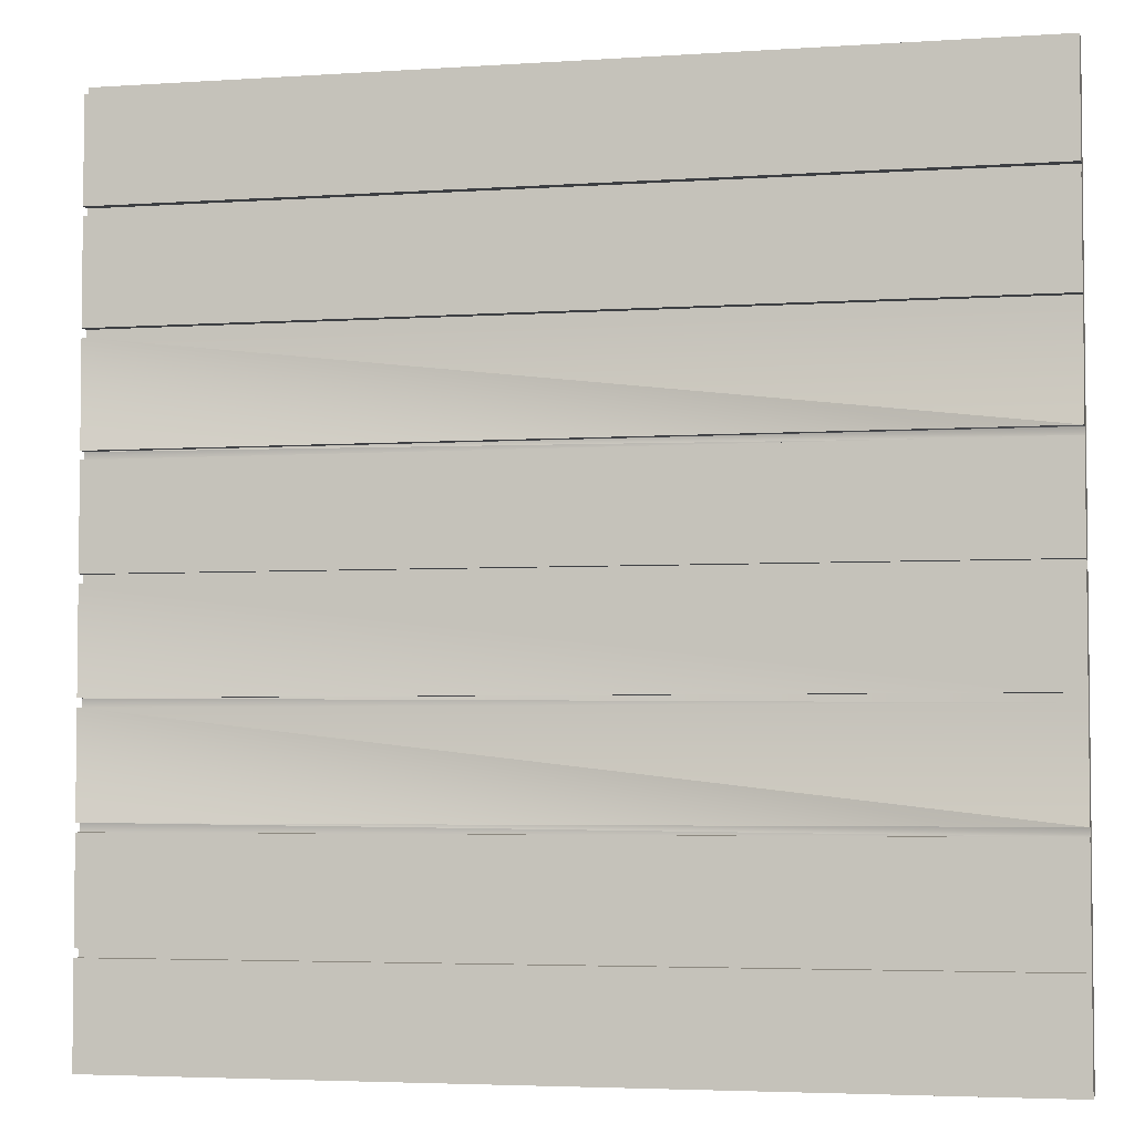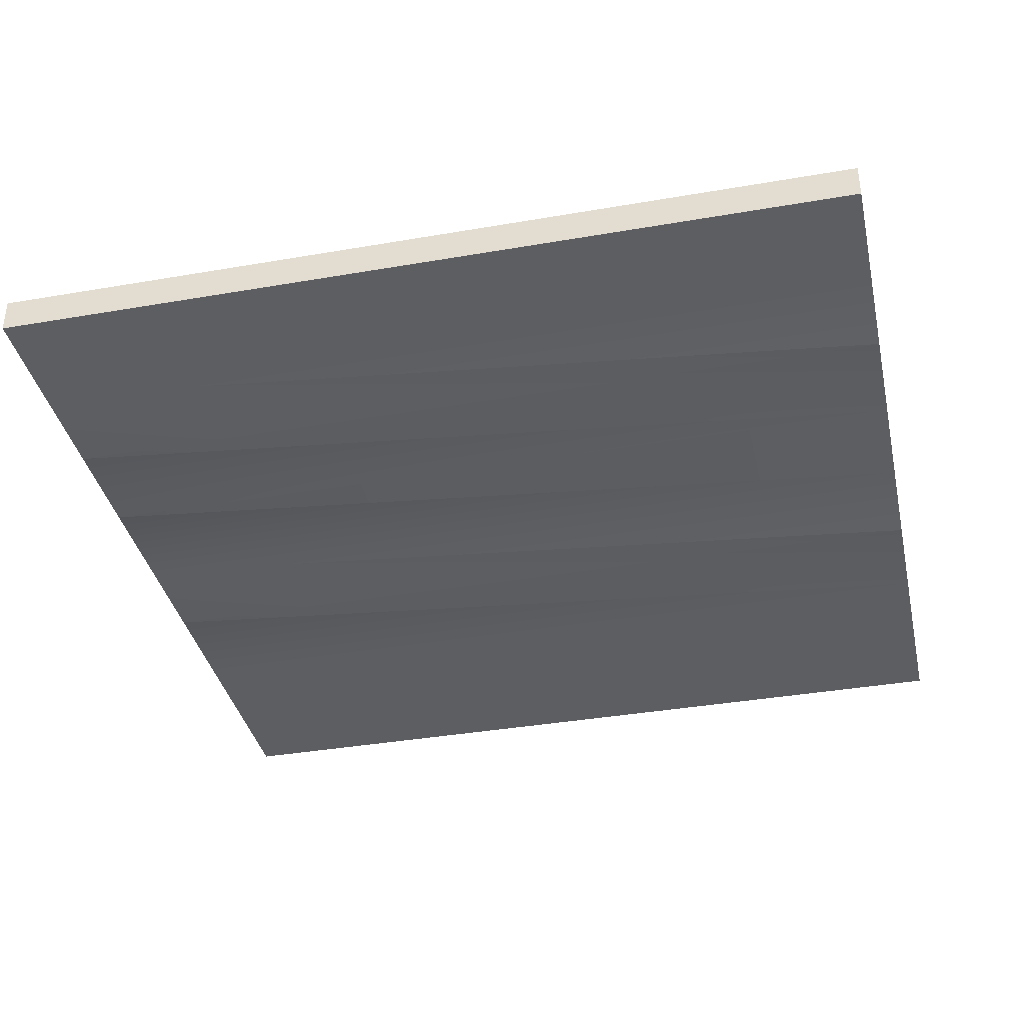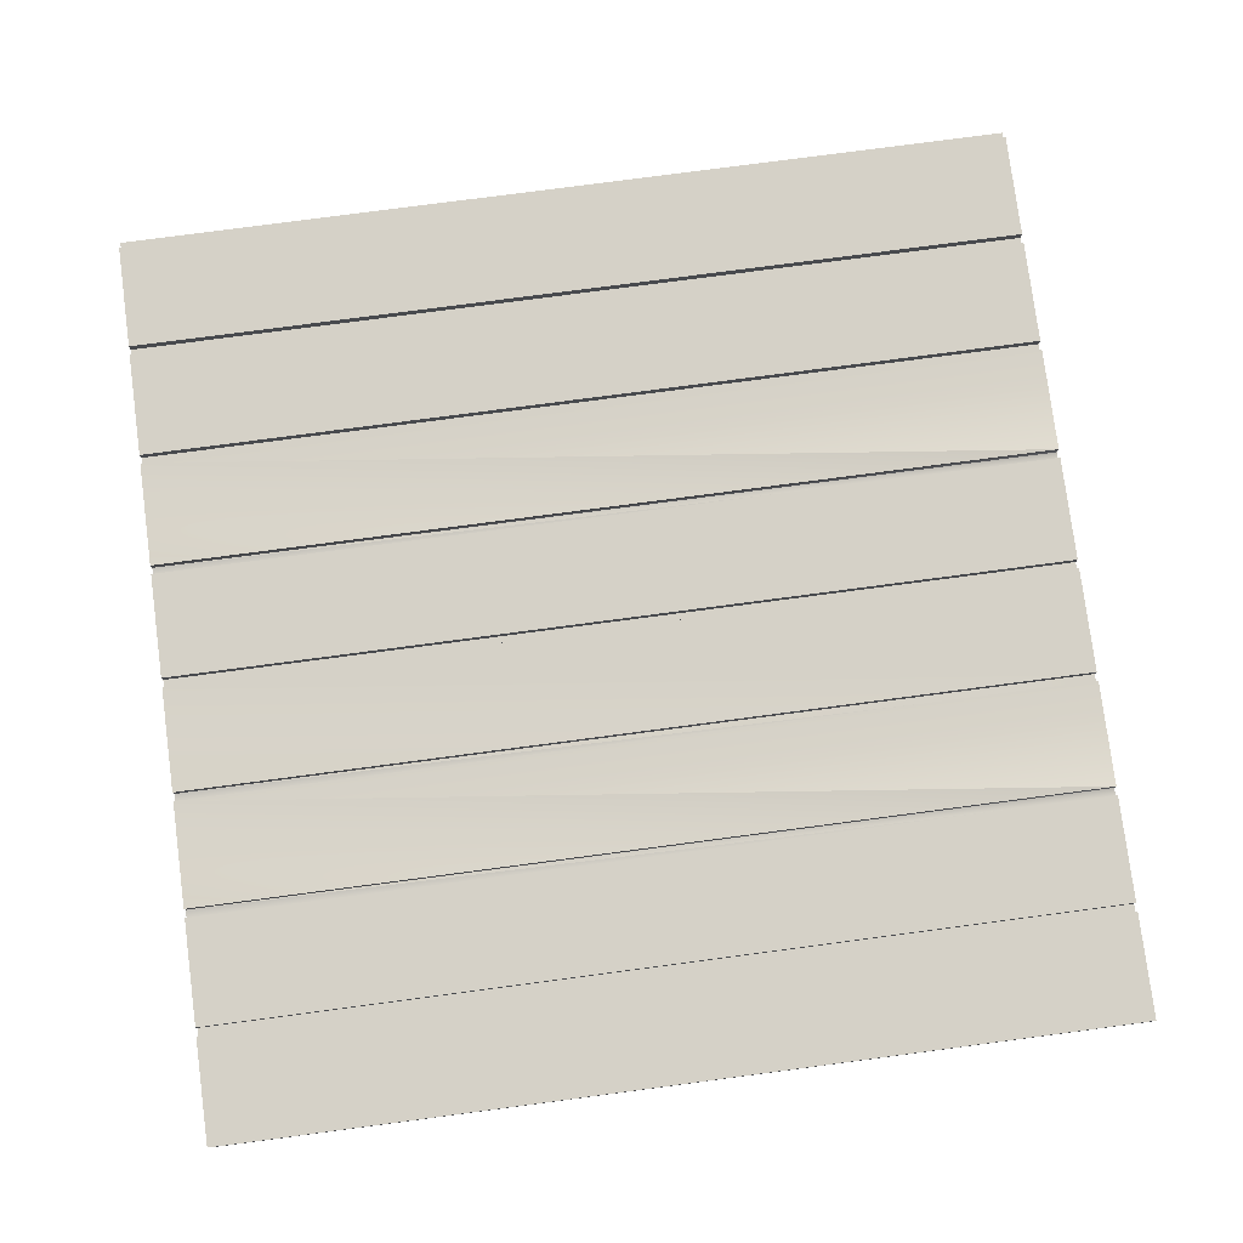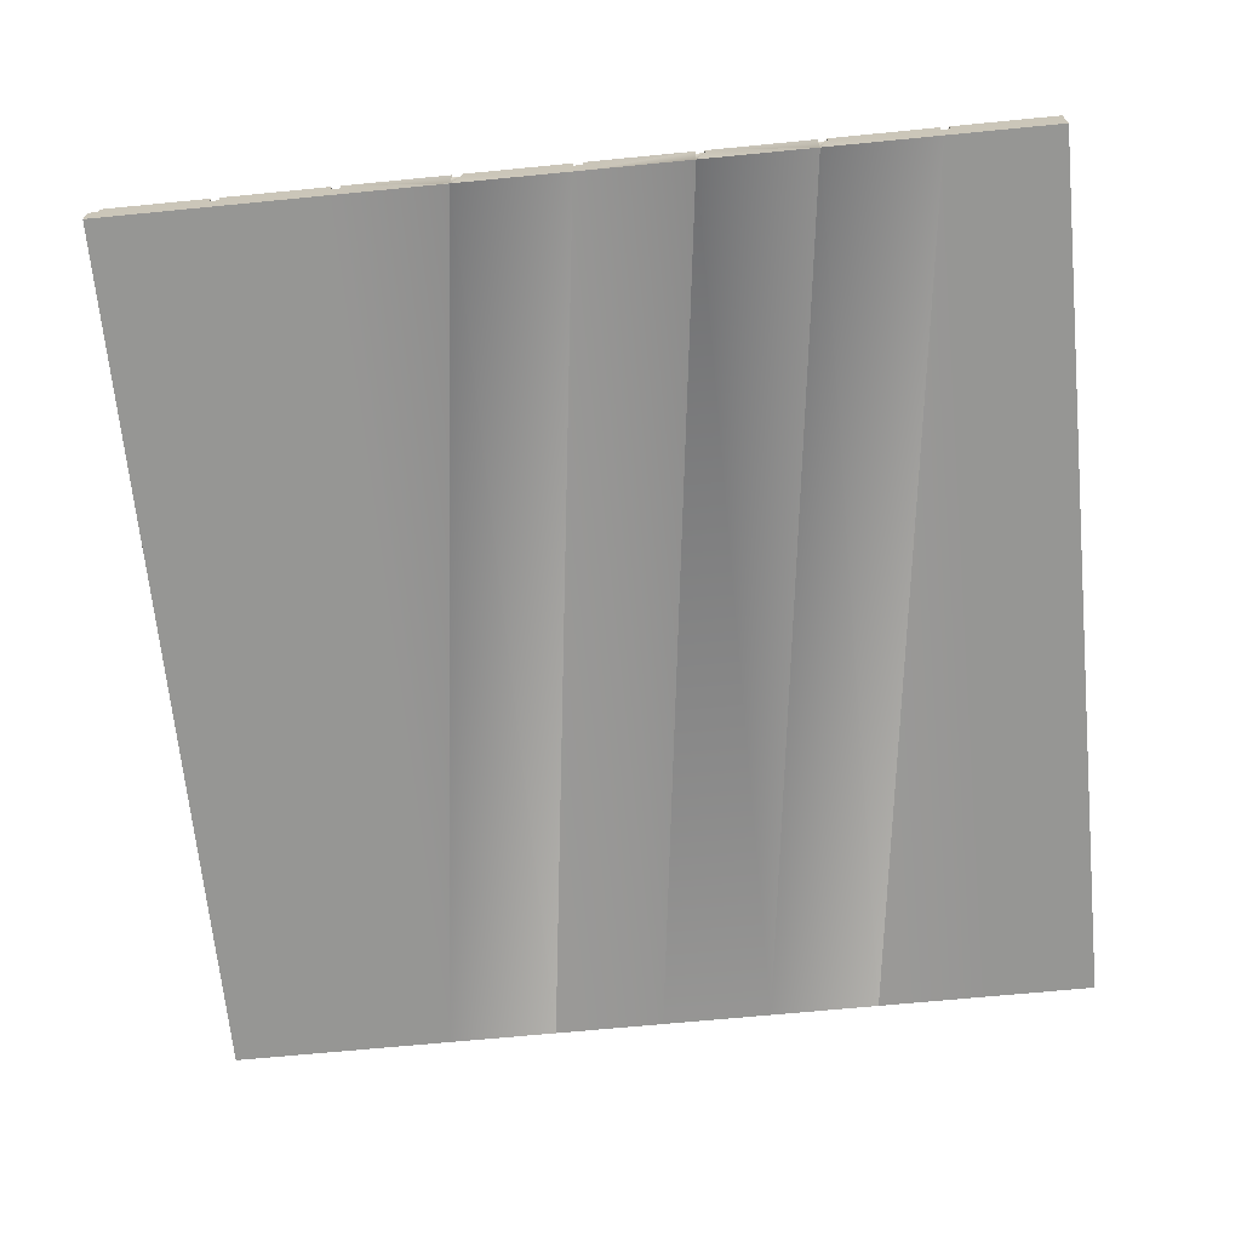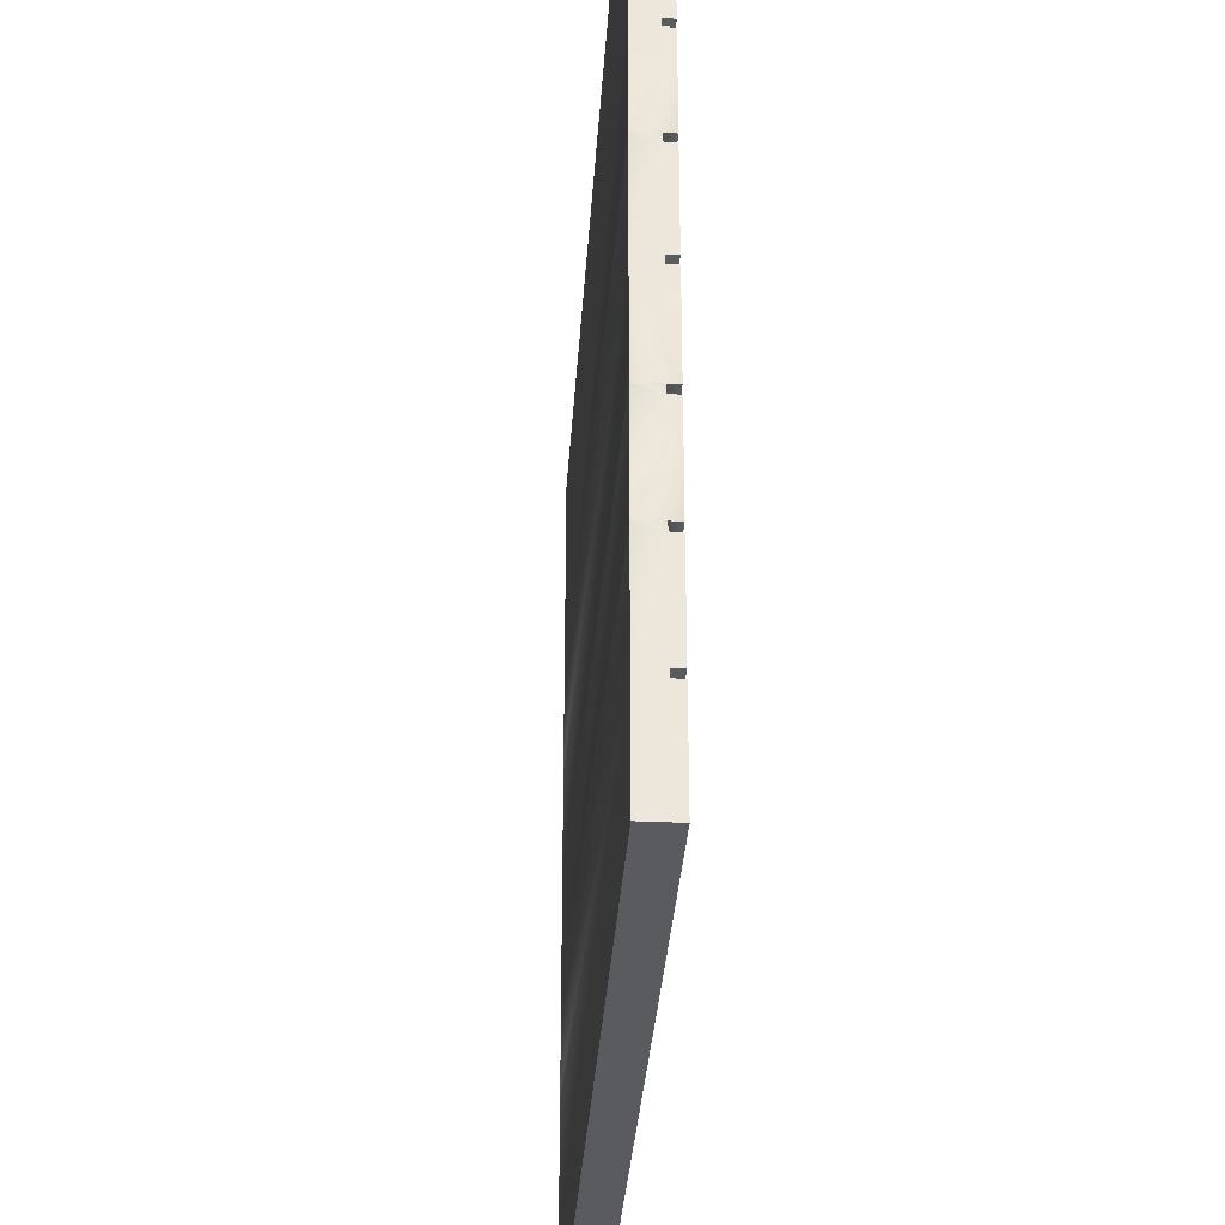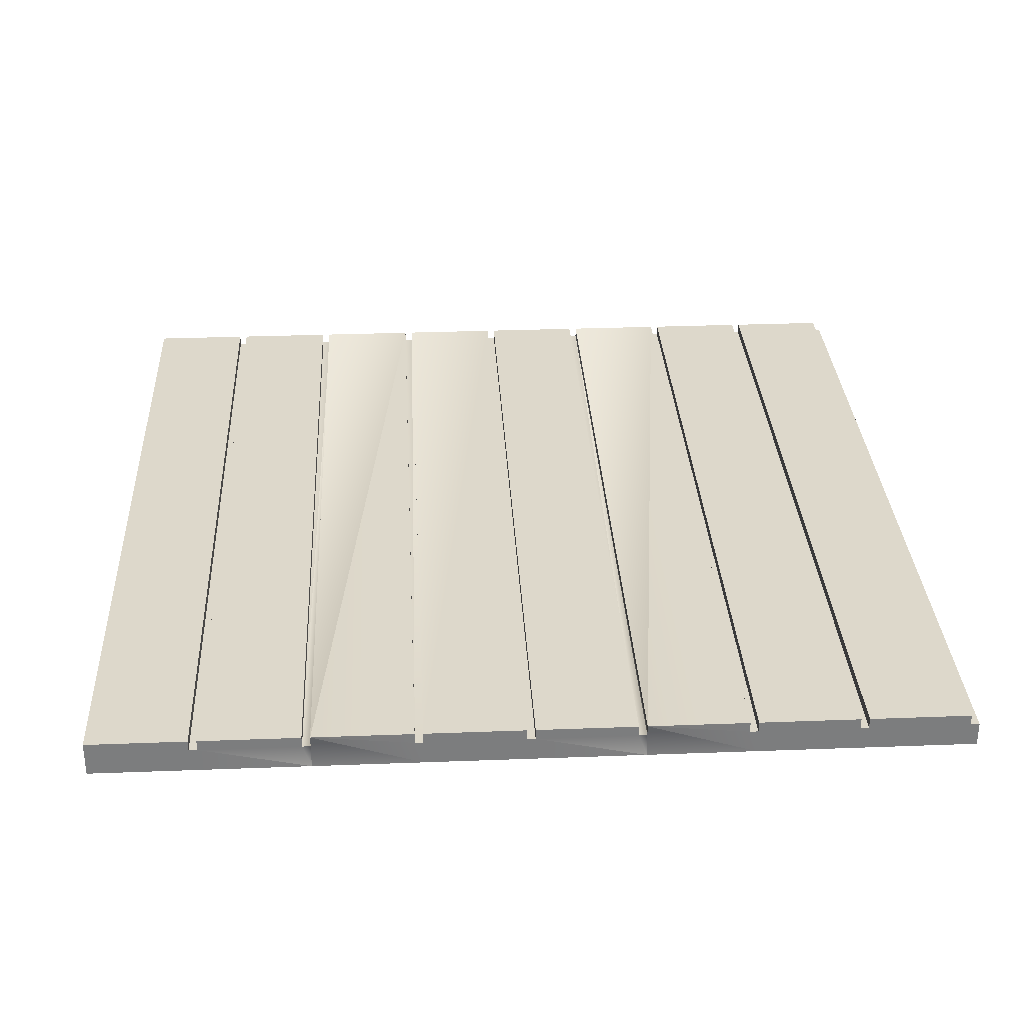
<metadata>
{"format":"obj","ext":"obj","renderer":"f3d","projection":"perspective","resolution":1024,"background":"white","views":[{"elev":-4.1,"azim":-167.6,"up":"+Z"},{"elev":-37.4,"azim":-167.5,"up":"+Y"},{"elev":78.9,"azim":172.5,"up":"+Y"},{"elev":-67.7,"azim":95.6,"up":"+Y"},{"elev":-33.5,"azim":86.3,"up":"+Z"},{"elev":31.3,"azim":-93.1,"up":"+Y"}]}
</metadata>
<code>
o cabinFloor
v 0.5 0.00135 -0.3757
v 0.5 0.00135 -0.3852
v -0.5 0.00135 -0.3852
v -0.5 0.00135 -0.3757
v 0.5 0.01354 0.3648
v 0.5 0.01354 0.2493
v -0.5 0.01354 0.2493
v -0.5 0.01354 0.3648
v 0.5 0.01354 -0.3852
v 0.5 0.01354 -0.5
v -0.5 0.01354 -0.5
v -0.5 0.01354 -0.3852
v 0.5 -0.02646 -0.5
v -0.5 -0.02646 -0.5
v 0.5 -0.02646 0.2493
v 0.5 -0.02646 0.3743
v -0.5 -0.02646 0.3743
v -0.5 -0.02646 0.2493
v -0.5 -0.02646 0.5
v 0.5 -0.02646 0.5
v 0.5 -0.02646 0.1243
v -0.5 -0.02646 0.1243
v 0.5 -0.02646 -0.000664
v -0.5 -0.02646 -0.000664
v 0.5 -0.02646 -0.1257
v -0.5 -0.02646 -0.1257
v 0.5 -0.02646 -0.2507
v -0.5 -0.02646 -0.2507
v 0.5 -0.02646 -0.3757
v -0.5 -0.02646 -0.3757
v 0.5 0.00135 0.2493
v -0.5 0.00135 0.2493
v 0.5 0.00135 0.3743
v 0.5 0.00135 0.3648
v -0.5 0.00135 0.3648
v -0.5 0.00135 0.3743
v 0.5 0.00135 -0.1257
v -0.5 0.00135 -0.1257
v -0.5 0.01354 -0.1257
v 0.5 0.01354 -0.1257
v 0.5 0.01354 -0.2602
v 0.5 0.01354 -0.3757
v -0.5 0.01354 -0.3757
v -0.5 0.01354 -0.2602
v -0.5 0.00135 -0.01021
v 0.5 0.00135 -0.01021
v 0.5 0.01354 -0.01021
v -0.5 0.01354 -0.01021
v 0.5 0.00135 -0.2507
v 0.5 0.00135 -0.2602
v -0.5 0.00135 -0.2602
v -0.5 0.00135 -0.2507
v 0.5 0.00135 -0.000664
v -0.5 0.00135 -0.000664
v 0.5 0.00135 0.5
v -0.5 0.00135 0.5
v -0.5 0.01354 -0.2507
v -0.5 0.00135 -0.1352
v -0.5 0.00135 0.1148
v -0.5 0.00135 0.1243
v -0.5 0.01354 0.1148
v -0.5 0.01354 -0.000664
v -0.5 0.01354 -0.1352
v -0.5 0.01354 0.1243
v -0.5 0.00135 0.2398
v -0.5 0.00135 0.4898
v -0.5 0.01354 0.4898
v -0.5 0.01354 0.3743
v -0.5 0.01354 0.2398
v 0.5 0.01354 0.4898
v 0.5 0.01354 0.3743
v 0.5 0.00135 0.4898
v 0.5 0.00135 0.2398
v 0.5 0.01354 0.2398
v 0.5 0.01354 0.1243
v 0.5 0.00135 0.1148
v 0.5 0.01354 0.1148
v 0.5 0.01354 -0.000664
v 0.5 0.00135 0.1243
v 0.5 0.00135 -0.1352
v 0.5 0.01354 -0.1352
v 0.5 0.01354 -0.2507
f 1 2 3
f 3 4 1
f 5 6 7
f 7 8 5
f 9 10 11
f 11 12 9
f 3 2 9
f 9 12 3
f 13 14 11
f 11 10 13
f 15 16 17
f 17 18 15
f 19 17 16
f 16 20 19
f 21 15 18
f 18 22 21
f 23 21 22
f 22 24 23
f 25 23 24
f 24 26 25
f 27 25 26
f 26 28 27
f 29 27 28
f 28 30 29
f 13 29 30
f 30 14 13
f 31 32 7
f 7 6 31
f 33 34 35
f 35 36 33
f 35 34 5
f 5 8 35
f 37 38 39
f 39 40 37
f 41 42 43
f 43 44 41
f 45 46 47
f 47 48 45
f 49 50 51
f 51 52 49
f 1 4 43
f 43 42 1
f 53 46 45
f 45 54 53
f 51 50 41
f 41 44 51
f 47 40 39
f 39 48 47
f 19 20 55
f 55 56 19
f 11 14 30
f 30 3 11
f 30 4 3
f 30 28 4
f 28 51 4
f 28 52 51
f 4 51 44
f 44 43 4
f 11 3 12
f 28 26 57
f 26 58 57
f 26 38 58
f 26 24 38
f 24 39 38
f 24 45 39
f 24 54 45
f 24 22 54
f 22 59 54
f 22 60 59
f 54 59 61
f 61 62 54
f 39 45 48
f 57 58 63
f 22 18 64
f 18 65 64
f 18 32 65
f 18 17 32
f 17 35 32
f 17 36 35
f 17 19 36
f 19 66 36
f 19 56 66
f 36 66 67
f 67 68 36
f 32 35 8
f 8 7 32
f 64 65 69
f 28 57 52
f 22 64 60
f 70 71 68
f 68 67 70
f 33 36 68
f 68 71 33
f 55 72 66
f 66 56 55
f 33 71 70
f 33 70 72
f 33 72 20
f 33 20 16
f 34 33 16
f 34 16 15
f 5 34 15
f 5 15 31
f 31 6 5
f 72 55 20
f 73 31 15
f 73 15 21
f 74 73 21
f 75 74 21
f 76 21 23
f 77 76 23
f 77 23 53
f 53 78 77
f 76 79 21
f 46 53 23
f 40 46 23
f 40 23 25
f 40 47 46
f 80 25 27
f 81 80 27
f 82 81 27
f 80 37 25
f 50 27 29
f 41 50 29
f 41 29 1
f 1 42 41
f 50 49 27
f 2 1 29
f 2 29 13
f 9 2 13
f 13 10 9
f 79 75 21
f 49 82 27
f 37 40 25
f 66 72 70
f 70 67 66
f 49 52 57
f 57 82 49
f 81 82 57
f 57 63 81
f 37 80 58
f 58 38 37
f 58 80 81
f 81 63 58
f 79 60 64
f 64 75 79
f 74 75 64
f 64 69 74
f 65 73 74
f 74 69 65
f 77 78 62
f 62 61 77
f 53 54 62
f 62 78 53
f 79 76 59
f 59 60 79
f 59 76 77
f 77 61 59
f 31 73 65
f 65 32 31

</code>
